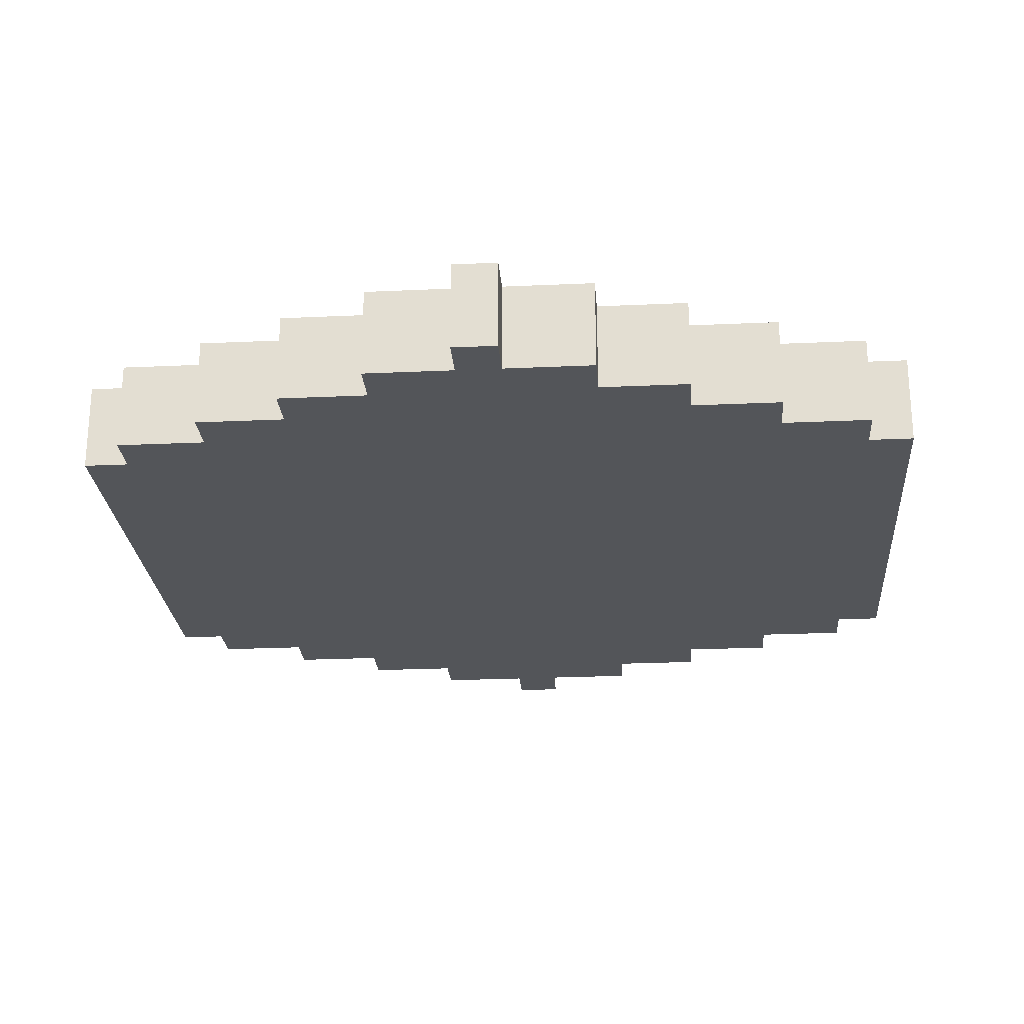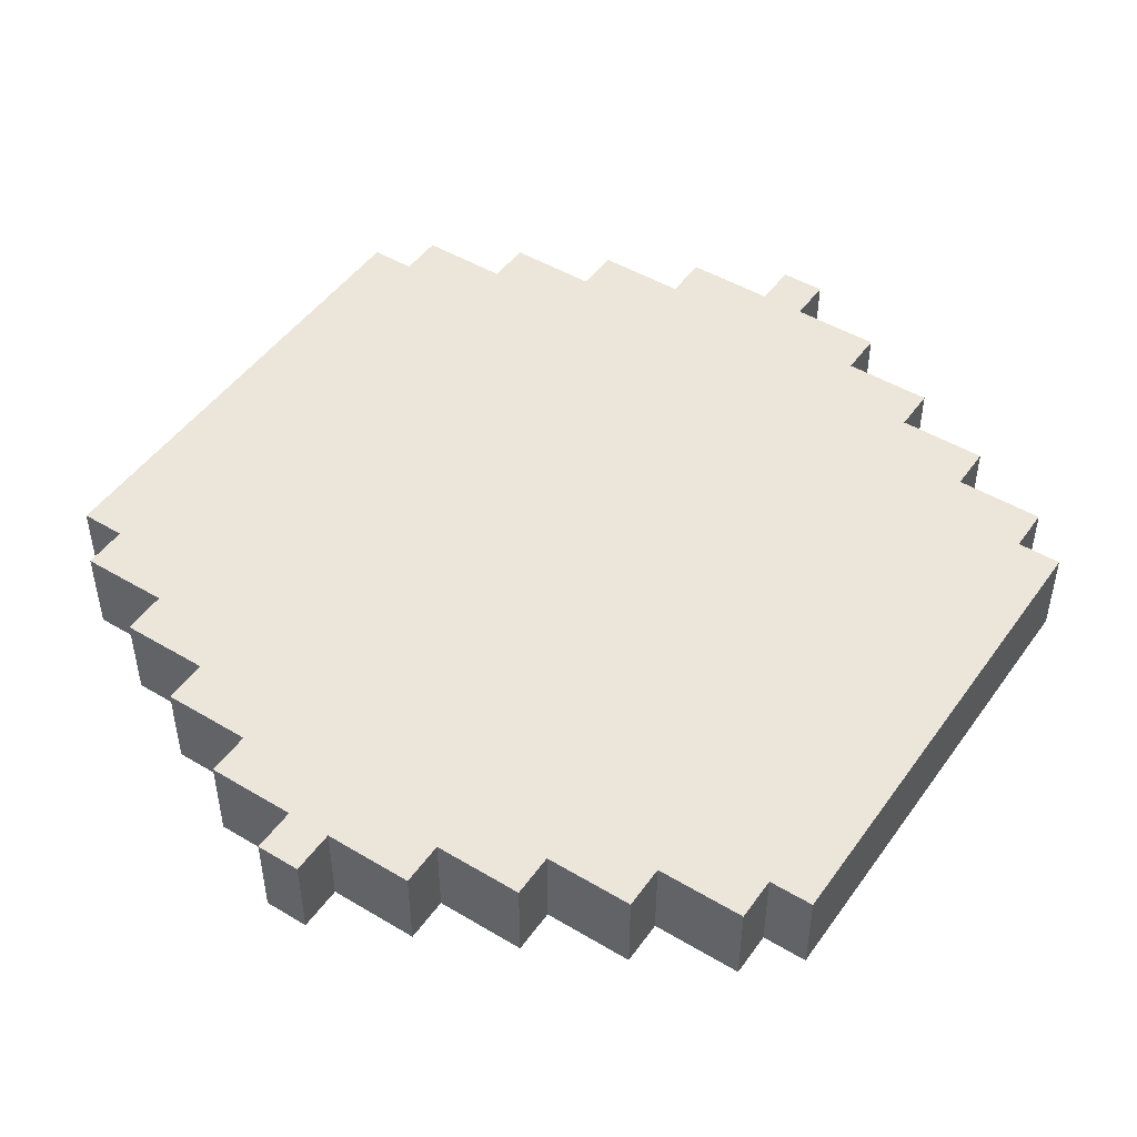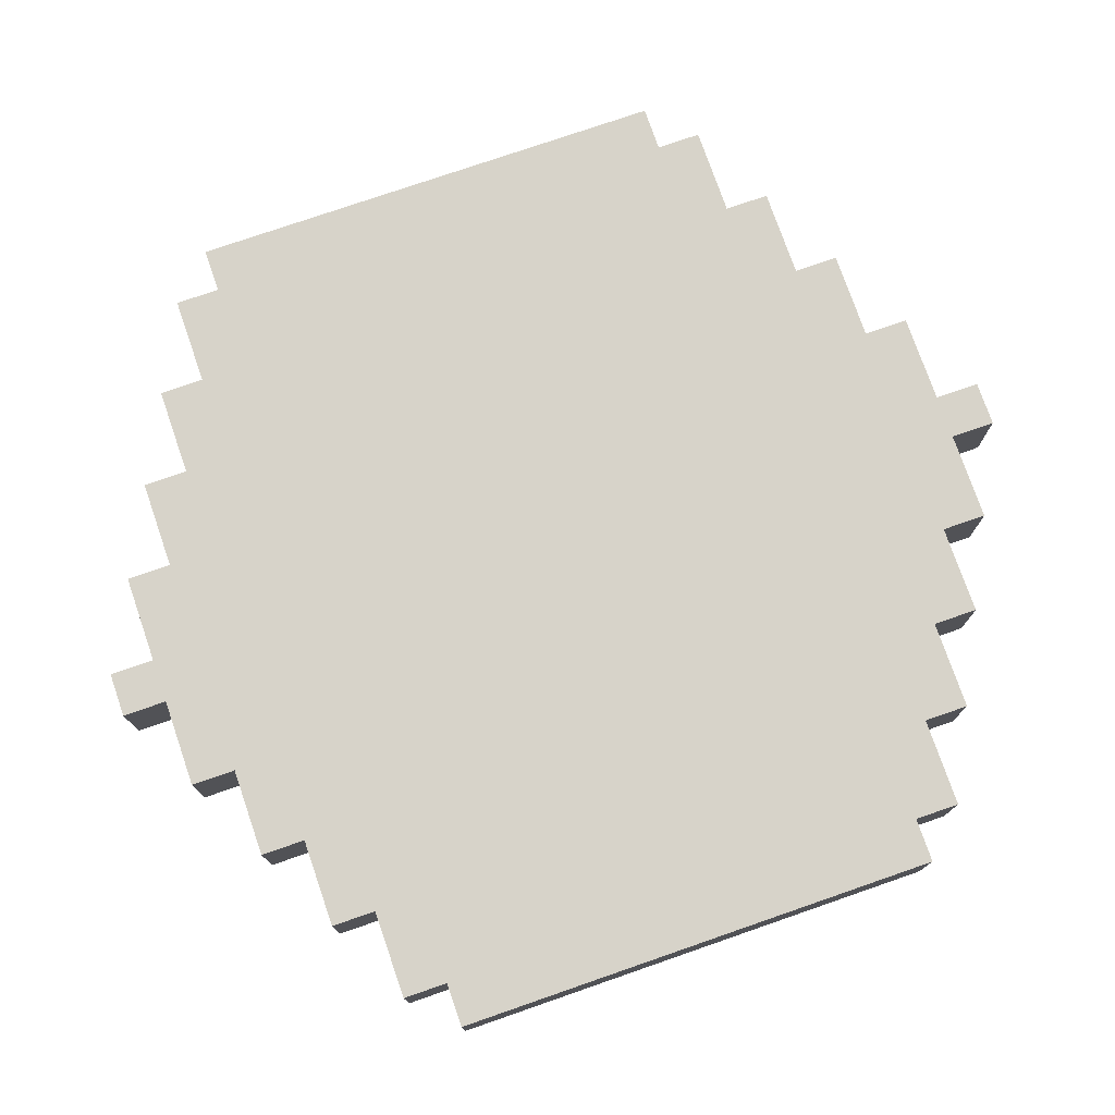
<metadata>
{"format":"obj","ext":"obj","renderer":"f3d","projection":"perspective","resolution":1024,"background":"white","views":[{"elev":-24.5,"azim":4.3,"up":"+Y"},{"elev":48.0,"azim":33.8,"up":"+Y"},{"elev":76.2,"azim":-109.1,"up":"+Y"}]}
</metadata>
<code>
o dirt
v -0.1 0 1.5
v -0.1 0 0.4
v -0.1 0.1 1.5
v -0.1 0.1 0.4
v -0.1 0.2 1.5
v -0.1 0.2 0.4
v 0 0 1.6
v 0 0 1.5
v 0 0 0.4
v 0 0 0.3
v 0 0.1 1.6
v 0 0.1 1.5
v 0 0.1 0.4
v 0 0.1 0.3
v 0 0.2 1.6
v 0 0.2 1.5
v 0 0.2 0.4
v 0 0.2 0.3
v 0.2 0 1.7
v 0.2 0 1.6
v 0.2 0 0.3
v 0.2 0 0.2
v 0.2 0.1 1.7
v 0.2 0.1 1.6
v 0.2 0.1 0.3
v 0.2 0.1 0.2
v 0.2 0.2 1.7
v 0.2 0.2 1.6
v 0.2 0.2 0.3
v 0.2 0.2 0.2
v 0.4 0 1.8
v 0.4 0 1.7
v 0.4 0 0.2
v 0.4 0 0.1
v 0.4 0.1 1.8
v 0.4 0.1 1.7
v 0.4 0.1 0.2
v 0.4 0.1 0.1
v 0.4 0.2 1.8
v 0.4 0.2 1.7
v 0.4 0.2 0.2
v 0.4 0.2 0.1
v 0.6 0 1.9
v 0.6 0 1.8
v 0.6 0 0.1
v 0.6 0 -2.384e-07
v 0.6 0.1 1.9
v 0.6 0.1 1.8
v 0.6 0.1 0.1
v 0.6 0.1 -2.384e-07
v 0.6 0.2 1.9
v 0.6 0.2 1.8
v 0.6 0.2 0.1
v 0.6 0.2 -2.384e-07
v 0.8 0 2
v 0.8 0 1.9
v 0.8 0 -2.384e-07
v 0.8 0 -0.1
v 0.8 0.1 2
v 0.8 0.1 1.9
v 0.8 0.1 -2.384e-07
v 0.8 0.1 -0.1
v 0.8 0.2 2
v 0.8 0.2 1.9
v 0.8 0.2 -2.384e-07
v 0.8 0.2 -0.1
v 0.9 0 2
v 0.9 0 1.9
v 0.9 0 -2.384e-07
v 0.9 0 -0.1
v 0.9 0.1 2
v 0.9 0.1 1.9
v 0.9 0.1 -2.384e-07
v 0.9 0.1 -0.1
v 0.9 0.2 2
v 0.9 0.2 1.9
v 0.9 0.2 -2.384e-07
v 0.9 0.2 -0.1
v 1.1 0 1.9
v 1.1 0 1.8
v 1.1 0 0.1
v 1.1 0 -2.384e-07
v 1.1 0.1 1.9
v 1.1 0.1 1.8
v 1.1 0.1 0.1
v 1.1 0.1 -2.384e-07
v 1.1 0.2 1.9
v 1.1 0.2 1.8
v 1.1 0.2 0.1
v 1.1 0.2 -2.384e-07
v 1.3 0 1.8
v 1.3 0 1.7
v 1.3 0 0.2
v 1.3 0 0.1
v 1.3 0.1 1.8
v 1.3 0.1 1.7
v 1.3 0.1 0.2
v 1.3 0.1 0.1
v 1.3 0.2 1.8
v 1.3 0.2 1.7
v 1.3 0.2 0.2
v 1.3 0.2 0.1
v 1.5 0 1.7
v 1.5 0 1.6
v 1.5 0 0.3
v 1.5 0 0.2
v 1.5 0.1 1.7
v 1.5 0.1 1.6
v 1.5 0.1 0.3
v 1.5 0.1 0.2
v 1.5 0.2 1.7
v 1.5 0.2 1.6
v 1.5 0.2 0.3
v 1.5 0.2 0.2
v 1.7 0 1.6
v 1.7 0 1.5
v 1.7 0 0.4
v 1.7 0 0.3
v 1.7 0.1 1.6
v 1.7 0.1 1.5
v 1.7 0.1 0.4
v 1.7 0.1 0.3
v 1.7 0.2 1.6
v 1.7 0.2 1.5
v 1.7 0.2 0.4
v 1.7 0.2 0.3
v 1.8 0 1.5
v 1.8 0 0.4
v 1.8 0.1 1.5
v 1.8 0.1 0.4
v 1.8 0.2 1.5
v 1.8 0.2 0.4
v 0.8 0 2
v 0.8 0.1 2
v 0.8 0.2 2
v 0.9 0 2
v 0.9 0.1 2
v 0.9 0.2 2
v 0.6 0 1.9
v 0.6 0.1 1.9
v 0.6 0.2 1.9
v 0.8 0 1.9
v 0.8 0.1 1.9
v 0.8 0.2 1.9
v 0.9 0 1.9
v 0.9 0.1 1.9
v 0.9 0.2 1.9
v 1.1 0 1.9
v 1.1 0.1 1.9
v 1.1 0.2 1.9
v 0.4 0 1.8
v 0.4 0.1 1.8
v 0.4 0.2 1.8
v 0.6 0 1.8
v 0.6 0.1 1.8
v 0.6 0.2 1.8
v 1.1 0 1.8
v 1.1 0.1 1.8
v 1.1 0.2 1.8
v 1.3 0 1.8
v 1.3 0.1 1.8
v 1.3 0.2 1.8
v 0.2 0 1.7
v 0.2 0.1 1.7
v 0.2 0.2 1.7
v 0.4 0 1.7
v 0.4 0.1 1.7
v 0.4 0.2 1.7
v 1.3 0 1.7
v 1.3 0.1 1.7
v 1.3 0.2 1.7
v 1.5 0 1.7
v 1.5 0.1 1.7
v 1.5 0.2 1.7
v 0 0 1.6
v 0 0.1 1.6
v 0 0.2 1.6
v 0.2 0 1.6
v 0.2 0.1 1.6
v 0.2 0.2 1.6
v 1.5 0 1.6
v 1.5 0.1 1.6
v 1.5 0.2 1.6
v 1.7 0 1.6
v 1.7 0.1 1.6
v 1.7 0.2 1.6
v -0.1 0 1.5
v -0.1 0.1 1.5
v -0.1 0.2 1.5
v 0 0 1.5
v 0 0.1 1.5
v 0 0.2 1.5
v 1.7 0 1.5
v 1.7 0.1 1.5
v 1.7 0.2 1.5
v 1.8 0 1.5
v 1.8 0.1 1.5
v 1.8 0.2 1.5
v -0.1 0 0.4
v -0.1 0.1 0.4
v -0.1 0.2 0.4
v 0 0 0.4
v 0 0.1 0.4
v 0 0.2 0.4
v 1.7 0 0.4
v 1.7 0.1 0.4
v 1.7 0.2 0.4
v 1.8 0 0.4
v 1.8 0.1 0.4
v 1.8 0.2 0.4
v 0 0 0.3
v 0 0.1 0.3
v 0 0.2 0.3
v 0.2 0 0.3
v 0.2 0.1 0.3
v 0.2 0.2 0.3
v 1.5 0 0.3
v 1.5 0.1 0.3
v 1.5 0.2 0.3
v 1.7 0 0.3
v 1.7 0.1 0.3
v 1.7 0.2 0.3
v 0.2 0 0.2
v 0.2 0.1 0.2
v 0.2 0.2 0.2
v 0.4 0 0.2
v 0.4 0.1 0.2
v 0.4 0.2 0.2
v 1.3 0 0.2
v 1.3 0.1 0.2
v 1.3 0.2 0.2
v 1.5 0 0.2
v 1.5 0.1 0.2
v 1.5 0.2 0.2
v 0.4 0 0.1
v 0.4 0.1 0.1
v 0.4 0.2 0.1
v 0.6 0 0.1
v 0.6 0.1 0.1
v 0.6 0.2 0.1
v 1.1 0 0.1
v 1.1 0.1 0.1
v 1.1 0.2 0.1
v 1.3 0 0.1
v 1.3 0.1 0.1
v 1.3 0.2 0.1
v 0.6 0 -2.384e-07
v 0.6 0.1 -2.384e-07
v 0.6 0.2 -2.384e-07
v 0.8 0 -2.384e-07
v 0.8 0.1 -2.384e-07
v 0.8 0.2 -2.384e-07
v 0.9 0 -2.384e-07
v 0.9 0.1 -2.384e-07
v 0.9 0.2 -2.384e-07
v 1.1 0 -2.384e-07
v 1.1 0.1 -2.384e-07
v 1.1 0.2 -2.384e-07
v 0.8 0 -0.1
v 0.8 0.1 -0.1
v 0.8 0.2 -0.1
v 0.9 0 -0.1
v 0.9 0.1 -0.1
v 0.9 0.2 -0.1
v 0.8 0 2
v 0.9 0 2
v 0.6 0 1.9
v 0.8 0 1.9
v 0.9 0 1.9
v 1.1 0 1.9
v 0.4 0 1.8
v 0.6 0 1.8
v 1.1 0 1.8
v 1.3 0 1.8
v 0.2 0 1.7
v 0.4 0 1.7
v 1.3 0 1.7
v 1.5 0 1.7
v 0 0 1.6
v 0.2 0 1.6
v 1.5 0 1.6
v 1.7 0 1.6
v -0.1 0 1.5
v 0 0 1.5
v 1.7 0 1.5
v 1.8 0 1.5
v -0.1 0 0.4
v 0 0 0.4
v 1.7 0 0.4
v 1.8 0 0.4
v 0 0 0.3
v 0.2 0 0.3
v 1.5 0 0.3
v 1.7 0 0.3
v 0.2 0 0.2
v 0.4 0 0.2
v 1.3 0 0.2
v 1.5 0 0.2
v 0.4 0 0.1
v 0.6 0 0.1
v 1.1 0 0.1
v 1.3 0 0.1
v 0.6 0 -2.384e-07
v 0.8 0 -2.384e-07
v 0.9 0 -2.384e-07
v 1.1 0 -2.384e-07
v 0.8 0 -0.1
v 0.9 0 -0.1
v 0.8 0.2 2
v 0.9 0.2 2
v 0.6 0.2 1.9
v 0.8 0.2 1.9
v 0.9 0.2 1.9
v 1.1 0.2 1.9
v 0.4 0.2 1.8
v 0.6 0.2 1.8
v 0.7 0.2 1.8
v 1 0.2 1.8
v 1.1 0.2 1.8
v 1.3 0.2 1.8
v 0.2 0.2 1.7
v 0.4 0.2 1.7
v 0.5 0.2 1.7
v 0.7 0.2 1.7
v 1 0.2 1.7
v 1.2 0.2 1.7
v 1.3 0.2 1.7
v 1.5 0.2 1.7
v 0 0.2 1.6
v 0.2 0.2 1.6
v 0.3 0.2 1.6
v 0.5 0.2 1.6
v 1.2 0.2 1.6
v 1.4 0.2 1.6
v 1.5 0.2 1.6
v 1.7 0.2 1.6
v -0.1 0.2 1.5
v 0 0.2 1.5
v 0.1 0.2 1.5
v 0.3 0.2 1.5
v 0.6 0.2 1.5
v 0.9 0.2 1.5
v 1.4 0.2 1.5
v 1.6 0.2 1.5
v 1.7 0.2 1.5
v 1.8 0.2 1.5
v 0 0.2 1.4
v 0.1 0.2 1.4
v 0.7 0.2 1.4
v 0.9 0.2 1.4
v 1.6 0.2 1.4
v 1.7 0.2 1.4
v 0.8 0.2 1.3
v 0.9 0.2 1.3
v 1.2 0.2 1.3
v 1.3 0.2 1.3
v 0.8 0.2 1.2
v 0.9 0.2 1.2
v 1.3 0.2 1.2
v 1.4 0.2 1.2
v 0.1 0.2 1.1
v 0.3 0.2 1.1
v 0.6 0.2 1.1
v 0.7 0.2 1.1
v 1 0.2 1.1
v 1.1 0.2 1.1
v 1.2 0.2 1.1
v 1.3 0.2 1.1
v 1.4 0.2 1.1
v 1.6 0.2 1.1
v 0.1 0.2 1
v 0.2 0.2 1
v 0.7 0.2 1
v 0.8 0.2 1
v 1 0.2 1
v 1.1 0.2 1
v 1.3 0.2 1
v 1.5 0.2 1
v 0.2 0.2 0.9
v 0.3 0.2 0.9
v 0.5 0.2 0.9
v 0.6 0.2 0.9
v 0.7 0.2 0.9
v 0.8 0.2 0.9
v 1 0.2 0.9
v 1.1 0.2 0.9
v 0.5 0.2 0.8
v 0.6 0.2 0.8
v 1.1 0.2 0.8
v 1.2 0.2 0.8
v 1.5 0.2 0.8
v 1.6 0.2 0.8
v 0.1 0.2 0.7
v 0.2 0.2 0.7
v 0.7 0.2 0.7
v 0.8 0.2 0.7
v 1 0.2 0.7
v 1.1 0.2 0.7
v 1.4 0.2 0.7
v 1.6 0.2 0.7
v 0 0.2 0.6
v 0.1 0.2 0.6
v 0.2 0.2 0.6
v 0.5 0.2 0.6
v 0.6 0.2 0.6
v 1.4 0.2 0.6
v 1.6 0.2 0.6
v 0 0.2 0.5
v 0.1 0.2 0.5
v 0.5 0.2 0.5
v 0.6 0.2 0.5
v 0.7 0.2 0.5
v 1.6 0.2 0.5
v 1.7 0.2 0.5
v -0.1 0.2 0.4
v 0 0.2 0.4
v 0.1 0.2 0.4
v 0.3 0.2 0.4
v 0.6 0.2 0.4
v 0.8 0.2 0.4
v 1 0.2 0.4
v 1.1 0.2 0.4
v 1.2 0.2 0.4
v 1.4 0.2 0.4
v 1.6 0.2 0.4
v 1.7 0.2 0.4
v 1.8 0.2 0.4
v 0 0.2 0.3
v 0.2 0.2 0.3
v 0.3 0.2 0.3
v 0.5 0.2 0.3
v 0.8 0.2 0.3
v 0.9 0.2 0.3
v 1 0.2 0.3
v 1.1 0.2 0.3
v 1.2 0.2 0.3
v 1.4 0.2 0.3
v 1.5 0.2 0.3
v 1.7 0.2 0.3
v 0.2 0.2 0.2
v 0.4 0.2 0.2
v 0.5 0.2 0.2
v 0.7 0.2 0.2
v 0.8 0.2 0.2
v 0.9 0.2 0.2
v 1 0.2 0.2
v 1.2 0.2 0.2
v 1.3 0.2 0.2
v 1.5 0.2 0.2
v 0.4 0.2 0.1
v 0.6 0.2 0.1
v 0.7 0.2 0.1
v 1 0.2 0.1
v 1.1 0.2 0.1
v 1.3 0.2 0.1
v 0.6 0.2 -2.384e-07
v 0.8 0.2 -2.384e-07
v 0.9 0.2 -2.384e-07
v 1.1 0.2 -2.384e-07
v 0.8 0.2 -0.1
v 0.9 0.2 -0.1
f 3 2 1
f 4 2 3
f 5 4 3
f 6 4 5
f 11 8 7
f 12 8 11
f 13 10 9
f 14 10 13
f 15 12 11
f 16 12 15
f 17 14 13
f 18 14 17
f 23 20 19
f 24 20 23
f 25 22 21
f 26 22 25
f 27 24 23
f 28 24 27
f 29 26 25
f 30 26 29
f 35 32 31
f 36 32 35
f 37 34 33
f 38 34 37
f 39 36 35
f 40 36 39
f 41 38 37
f 42 38 41
f 47 44 43
f 48 44 47
f 49 46 45
f 50 46 49
f 51 48 47
f 52 48 51
f 53 50 49
f 54 50 53
f 59 56 55
f 60 56 59
f 61 58 57
f 62 58 61
f 63 60 59
f 64 60 63
f 65 62 61
f 66 62 65
f 67 68 71
f 71 68 72
f 69 70 73
f 73 70 74
f 71 72 75
f 75 72 76
f 73 74 77
f 77 74 78
f 79 80 83
f 83 80 84
f 81 82 85
f 85 82 86
f 83 84 87
f 87 84 88
f 85 86 89
f 89 86 90
f 91 92 95
f 95 92 96
f 93 94 97
f 97 94 98
f 95 96 99
f 99 96 100
f 97 98 101
f 101 98 102
f 103 104 107
f 107 104 108
f 105 106 109
f 109 106 110
f 107 108 111
f 111 108 112
f 109 110 113
f 113 110 114
f 115 116 119
f 119 116 120
f 117 118 121
f 121 118 122
f 119 120 123
f 123 120 124
f 121 122 125
f 125 122 126
f 127 128 129
f 129 128 130
f 129 130 131
f 131 130 132
f 136 134 133
f 137 135 134
f 137 134 136
f 138 135 137
f 142 140 139
f 143 141 140
f 143 140 142
f 144 141 143
f 148 146 145
f 149 147 146
f 149 146 148
f 150 147 149
f 154 152 151
f 155 153 152
f 155 152 154
f 156 153 155
f 160 158 157
f 161 159 158
f 161 158 160
f 162 159 161
f 166 164 163
f 167 165 164
f 167 164 166
f 168 165 167
f 172 170 169
f 173 171 170
f 173 170 172
f 174 171 173
f 178 176 175
f 179 177 176
f 179 176 178
f 180 177 179
f 184 182 181
f 185 183 182
f 185 182 184
f 186 183 185
f 190 188 187
f 191 189 188
f 191 188 190
f 192 189 191
f 196 194 193
f 197 195 194
f 197 194 196
f 198 195 197
f 199 200 202
f 200 201 203
f 202 200 203
f 203 201 204
f 205 206 208
f 206 207 209
f 208 206 209
f 209 207 210
f 211 212 214
f 212 213 215
f 214 212 215
f 215 213 216
f 217 218 220
f 218 219 221
f 220 218 221
f 221 219 222
f 223 224 226
f 224 225 227
f 226 224 227
f 227 225 228
f 229 230 232
f 230 231 233
f 232 230 233
f 233 231 234
f 235 236 238
f 236 237 239
f 238 236 239
f 239 237 240
f 241 242 244
f 242 243 245
f 244 242 245
f 245 243 246
f 247 248 250
f 248 249 251
f 250 248 251
f 251 249 252
f 253 254 256
f 254 255 257
f 256 254 257
f 257 255 258
f 259 260 262
f 260 261 263
f 262 260 263
f 263 261 264
f 268 266 265
f 269 266 268
f 272 268 267
f 272 270 269
f 272 269 268
f 273 270 272
f 276 272 271
f 276 274 273
f 276 273 272
f 277 274 276
f 280 276 275
f 280 278 277
f 280 277 276
f 281 278 280
f 284 280 279
f 284 282 281
f 284 281 280
f 285 282 284
f 287 284 283
f 287 286 285
f 287 285 284
f 288 286 287
f 289 286 288
f 290 286 289
f 291 289 288
f 292 289 291
f 293 289 292
f 294 289 293
f 295 293 292
f 296 293 295
f 297 293 296
f 298 293 297
f 299 297 296
f 300 297 299
f 301 297 300
f 302 297 301
f 303 301 300
f 304 301 303
f 305 301 304
f 306 301 305
f 307 305 304
f 308 305 307
f 309 310 312
f 312 310 313
f 311 312 316
f 313 314 316
f 312 313 316
f 316 314 317
f 317 314 318
f 318 314 319
f 315 316 322
f 316 317 322
f 322 317 323
f 317 318 324
f 323 317 324
f 319 320 325
f 324 318 325
f 318 319 325
f 325 320 326
f 326 320 327
f 321 322 330
f 322 323 330
f 330 323 331
f 323 324 332
f 331 323 332
f 324 325 332
f 325 326 332
f 327 328 333
f 332 326 333
f 326 327 333
f 333 328 334
f 334 328 335
f 330 331 338
f 329 330 338
f 338 331 339
f 331 332 340
f 339 331 340
f 332 333 340
f 333 334 340
f 340 334 341
f 341 334 342
f 335 336 343
f 342 334 343
f 334 335 343
f 343 336 344
f 344 336 345
f 338 339 347
f 337 338 347
f 340 341 348
f 347 339 348
f 339 340 348
f 341 342 349
f 343 344 350
f 349 342 350
f 342 343 350
f 345 346 351
f 350 344 351
f 344 345 351
f 351 346 352
f 349 350 353
f 350 351 353
f 351 352 353
f 353 352 354
f 354 352 355
f 355 352 356
f 349 353 357
f 353 354 357
f 354 355 358
f 357 354 358
f 356 352 359
f 355 356 359
f 359 352 360
f 348 341 361
f 347 348 361
f 361 341 362
f 341 349 363
f 362 341 363
f 357 358 364
f 363 349 364
f 349 357 364
f 358 355 365
f 364 358 365
f 365 355 366
f 359 360 367
f 366 355 367
f 355 359 367
f 367 360 368
f 360 352 369
f 368 360 369
f 369 352 370
f 361 362 371
f 347 361 371
f 371 362 372
f 363 364 373
f 362 363 373
f 364 365 373
f 373 365 374
f 365 366 375
f 374 365 375
f 367 368 376
f 375 366 376
f 366 367 376
f 369 370 377
f 376 368 377
f 368 369 377
f 377 370 378
f 372 362 379
f 371 372 379
f 362 373 380
f 379 362 380
f 380 373 381
f 381 373 382
f 373 374 383
f 382 373 383
f 374 375 384
f 383 374 384
f 377 378 384
f 375 376 384
f 376 377 384
f 384 378 385
f 385 378 386
f 381 382 387
f 380 381 387
f 379 380 387
f 382 383 388
f 387 382 388
f 384 385 388
f 383 384 388
f 386 378 389
f 385 386 389
f 389 378 390
f 378 370 391
f 390 378 391
f 370 352 392
f 391 370 392
f 379 387 393
f 387 388 393
f 371 379 393
f 347 371 393
f 393 388 394
f 388 385 395
f 394 388 395
f 395 385 396
f 389 390 397
f 396 385 397
f 385 389 397
f 397 390 398
f 390 391 399
f 391 392 399
f 392 352 400
f 399 392 400
f 337 347 401
f 347 393 401
f 393 394 402
f 401 393 402
f 394 395 403
f 402 394 403
f 403 395 404
f 404 395 405
f 390 399 406
f 399 400 406
f 400 352 407
f 406 400 407
f 337 401 408
f 401 402 408
f 402 403 409
f 408 402 409
f 403 404 409
f 404 405 410
f 409 404 410
f 405 395 411
f 410 405 411
f 395 396 412
f 411 395 412
f 407 352 413
f 406 407 413
f 352 346 414
f 413 352 414
f 408 409 415
f 337 408 415
f 415 409 416
f 409 410 417
f 416 409 417
f 410 411 417
f 417 411 418
f 411 412 419
f 418 411 419
f 412 396 420
f 419 412 420
f 397 398 420
f 396 397 420
f 420 398 421
f 398 390 422
f 421 398 422
f 406 413 423
f 422 390 423
f 390 406 423
f 423 413 424
f 413 414 425
f 424 413 425
f 414 346 426
f 425 414 426
f 426 346 427
f 416 417 428
f 417 418 428
f 428 418 429
f 419 420 430
f 429 418 430
f 418 419 430
f 420 421 430
f 430 421 431
f 431 421 432
f 432 421 433
f 421 422 434
f 433 421 434
f 423 424 435
f 434 422 435
f 422 423 435
f 435 424 436
f 425 426 437
f 436 424 437
f 424 425 437
f 437 426 438
f 438 426 439
f 429 430 440
f 430 431 440
f 440 431 441
f 431 432 442
f 441 431 442
f 442 432 443
f 432 433 444
f 443 432 444
f 433 434 445
f 444 433 445
f 435 436 445
f 434 435 445
f 445 436 446
f 437 438 447
f 446 436 447
f 436 437 447
f 447 438 448
f 448 438 449
f 442 443 450
f 441 442 450
f 450 443 451
f 443 444 452
f 451 443 452
f 445 446 452
f 444 445 452
f 447 448 453
f 452 446 453
f 446 447 453
f 453 448 454
f 454 448 455
f 451 452 456
f 453 454 456
f 452 453 456
f 456 454 457
f 457 454 458
f 458 454 459
f 457 458 460
f 460 458 461

</code>
